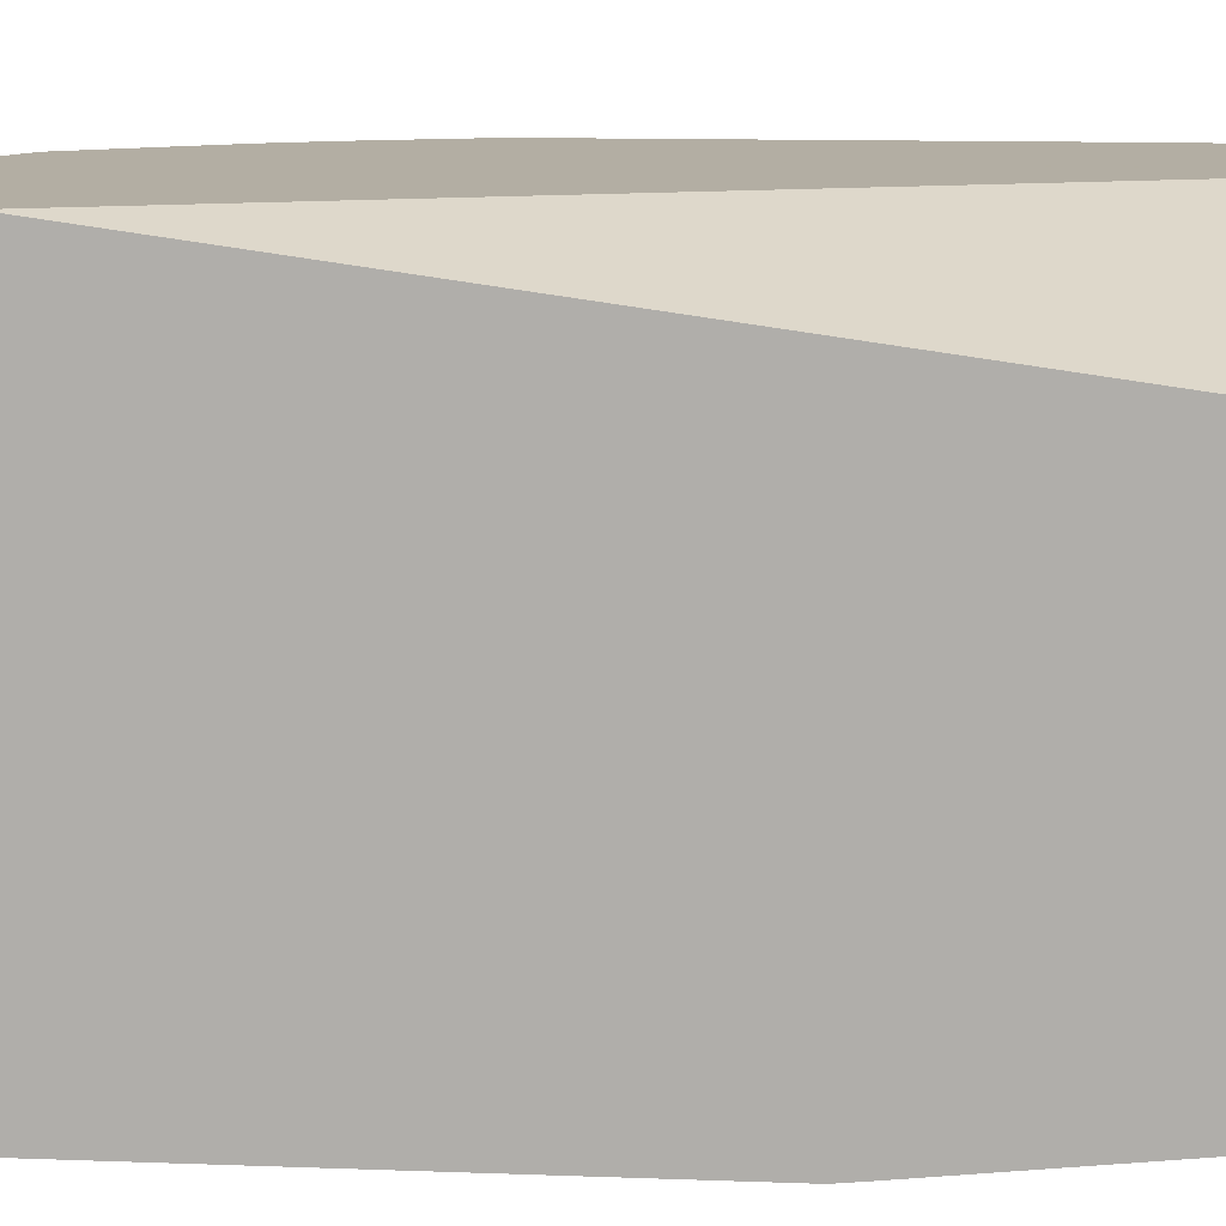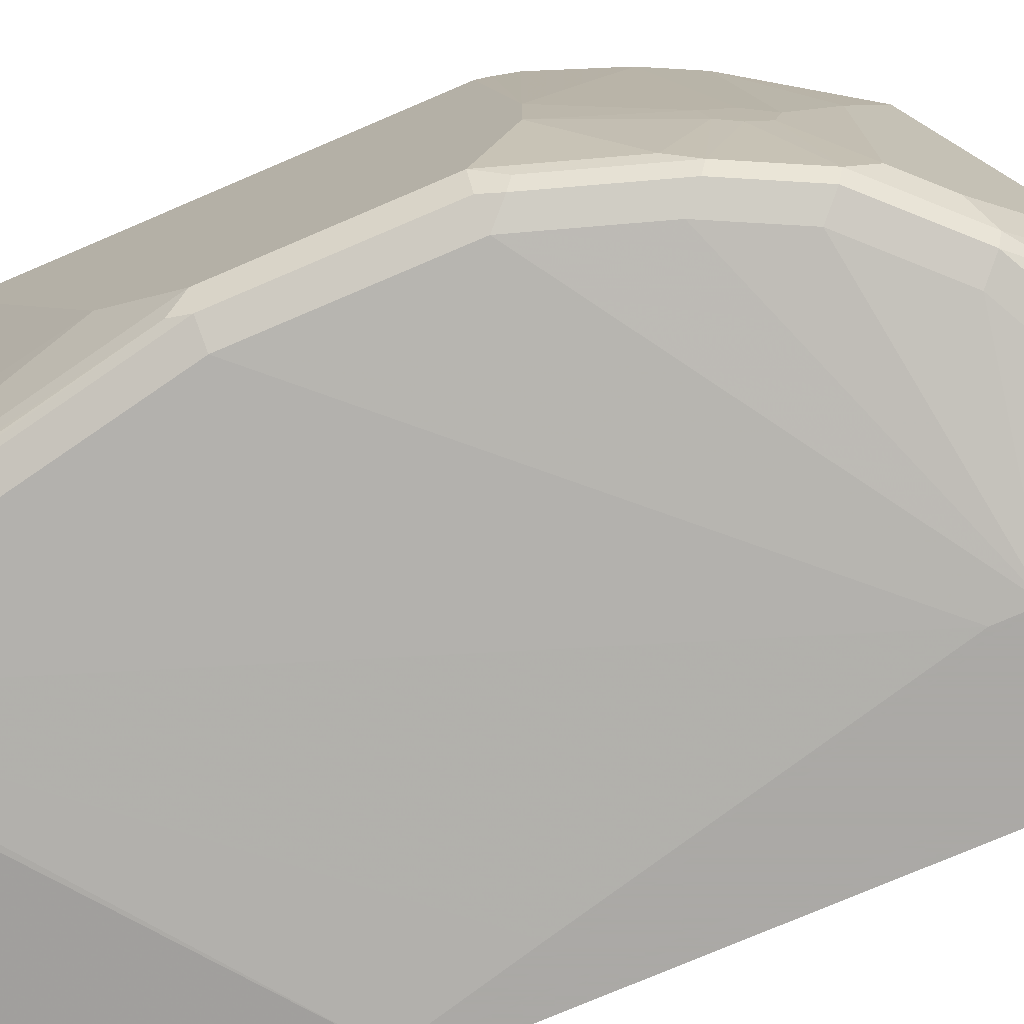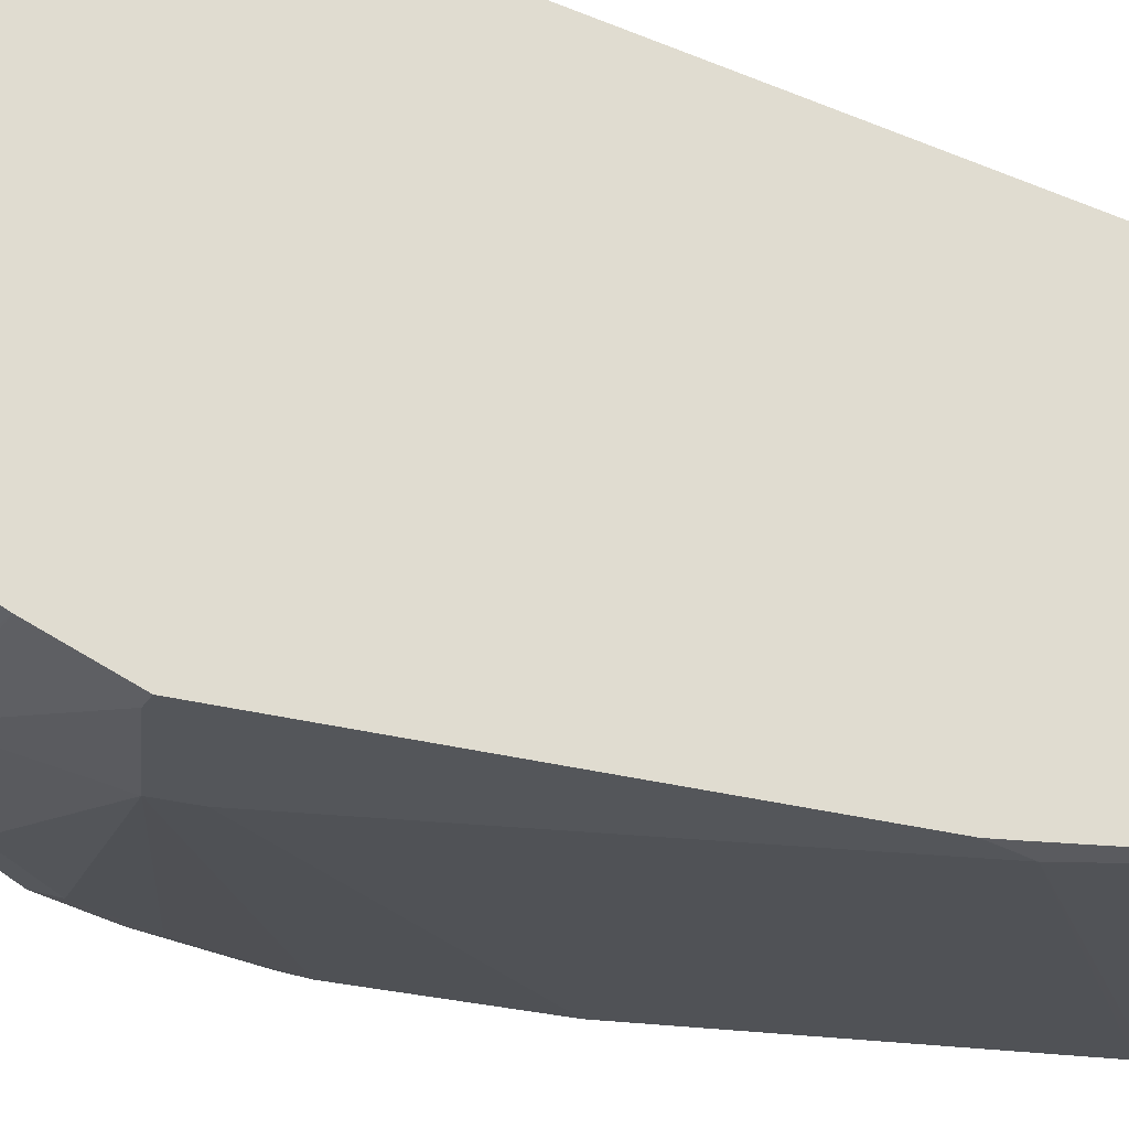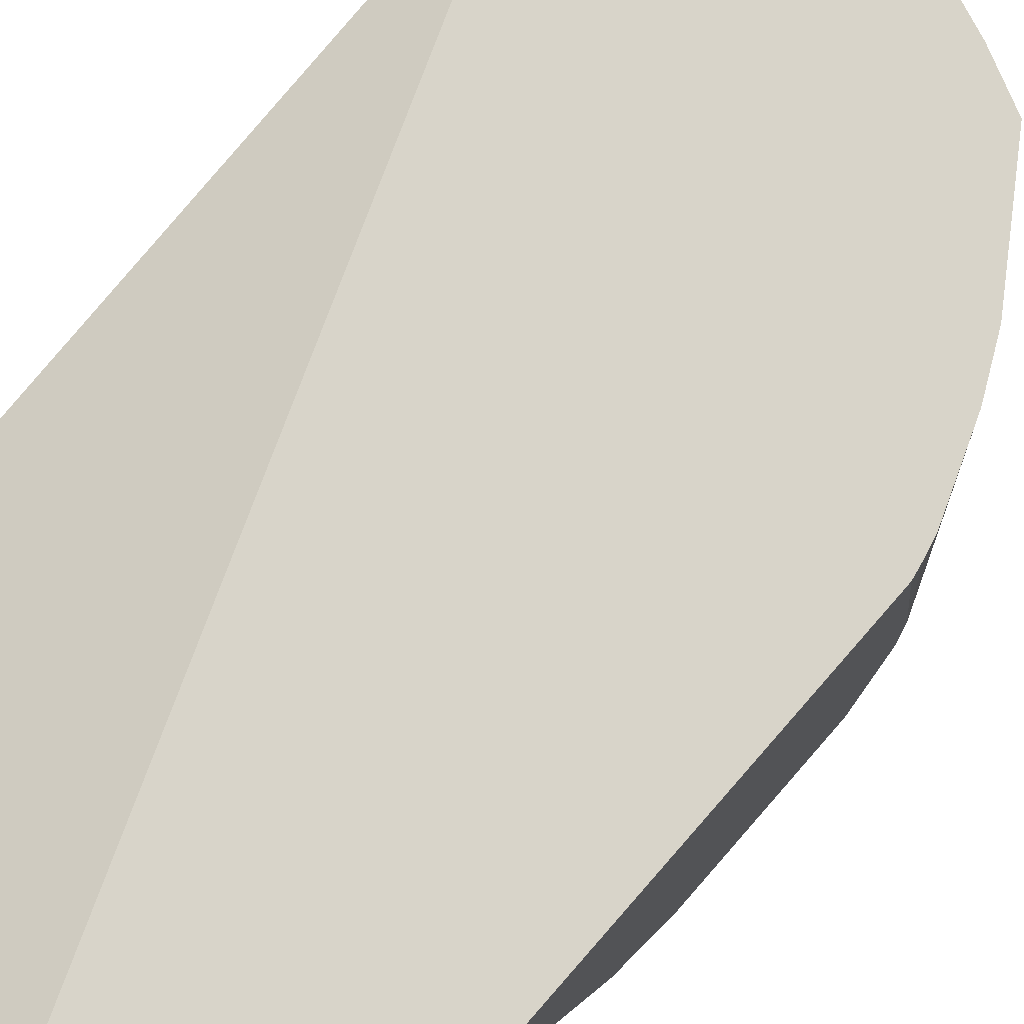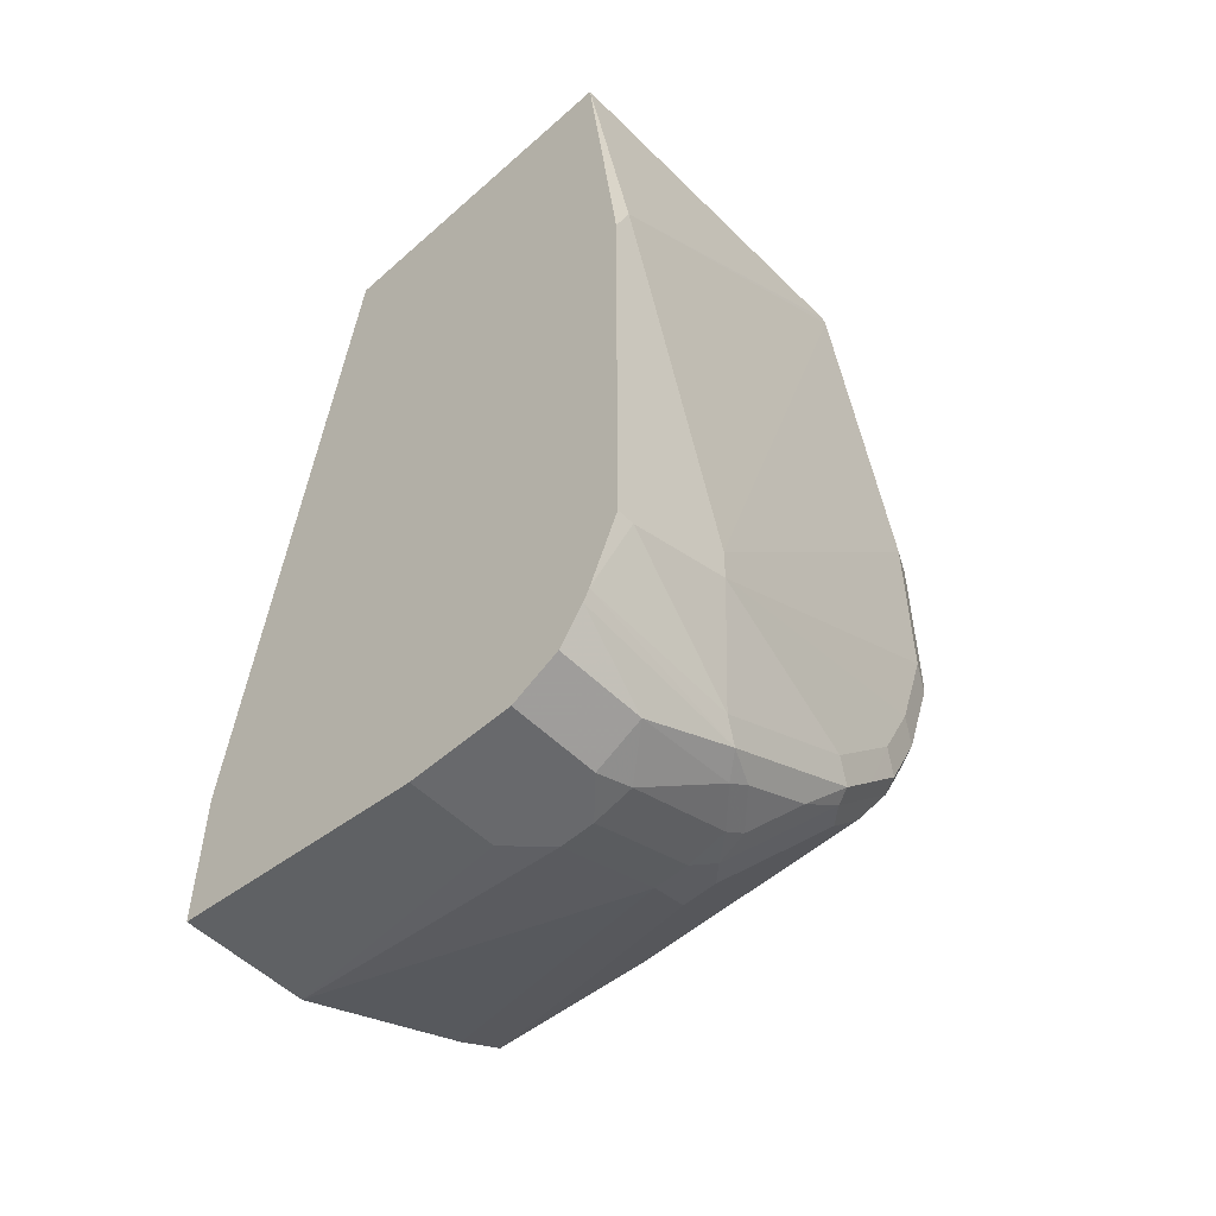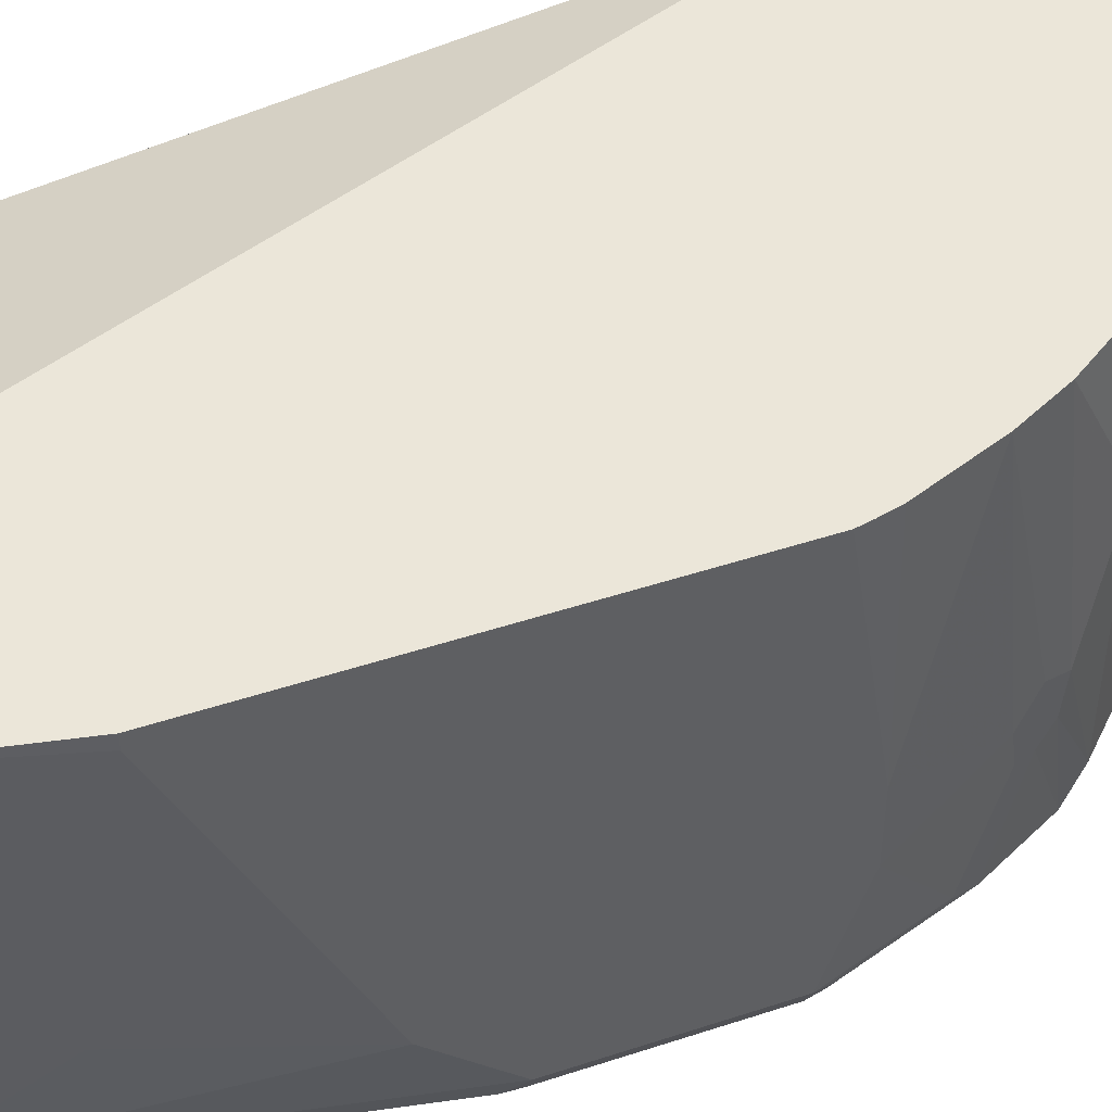
<metadata>
{"format":"obj","ext":"obj","renderer":"f3d","projection":"perspective","resolution":1024,"background":"white","views":[{"elev":10.9,"azim":-84.4,"up":"+Y"},{"elev":-75.5,"azim":113.2,"up":"+Y"},{"elev":-25.7,"azim":-114.2,"up":"+Y"},{"elev":75.5,"azim":41.2,"up":"+Y"},{"elev":-52.8,"azim":-46.5,"up":"+Z"},{"elev":47.5,"azim":69.6,"up":"+Y"}]}
</metadata>
<code>
v 0.04863 -0.4446 -0.3837
v 0.2483 -0.4446 -0.3837
v 0.04863 -0.2611 -0.3837
v 0.04863 -0.4626 -0.5534
v 0.05799 -0.4639 -0.5412
v 0.2513 -0.4446 -0.3866
v 0.2516 -0.4438 -0.3837
v 0.2065 -0.2055 -0.3837
v 0.04863 -0.2055 -0.7904
v 0.04863 -0.4639 -0.5662
v 0.0737 -0.4639 -0.6028
v 0.2642 -0.4381 -0.3866
v 0.2626 -0.4384 -0.3837
v 0.116 -0.4639 -0.7732
v 0.2899 -0.4446 -0.5799
v 0.2926 -0.2055 -0.3837
v 0.04863 -0.2055 -0.8698
v 0.04863 -0.4639 -0.8118
v 0.2646 -0.4371 -0.3837
v 0.3028 -0.4381 -0.5799
v 0.116 -0.4639 -0.7925
v 0.2899 -0.4446 -0.6765
v 0.2996 -0.4397 -0.6862
v 0.2899 -0.232 -0.3837
v 0.2899 -0.3672 -0.4446
v 0.3092 -0.3866 -0.5412
v 0.3092 -0.2126 -0.4639
v 0.3038 -0.2055 -0.4375
v 0.116 -0.2055 -0.8698
v 0.04863 -0.3479 -0.8891
v 0.04863 -0.4481 -0.8504
v 0.05799 -0.4639 -0.8118
v 0.2851 -0.4349 -0.4736
v 0.2691 -0.4282 -0.3837
v 0.3044 -0.4349 -0.5702
v 0.3028 -0.4381 -0.6765
v 0.1353 -0.4446 -0.8504
v 0.174 -0.4446 -0.8311
v 0.2126 -0.4446 -0.8118
v 0.2513 -0.4446 -0.7732
v 0.2706 -0.4446 -0.7345
v 0.2803 -0.4397 -0.7442
v 0.3028 -0.4317 -0.6894
v 0.3092 -0.4252 -0.6765
v 0.2706 -0.4252 -0.3866
v 0.2899 -0.4059 -0.4639
v 0.3092 -0.4059 -0.5605
v 0.3092 -0.2055 -0.4639
v 0.174 -0.3672 -0.8698
v 0.116 -0.3672 -0.8891
v 0.09667 -0.3479 -0.8891
v 0.2126 -0.2055 -0.8311
v 0.04863 -0.4059 -0.8891
v 0.04863 -0.4448 -0.8571
v 0.145 -0.4397 -0.8601
v 0.2899 -0.4252 -0.4833
v 0.3092 -0.4252 -0.5799
v 0.2223 -0.4397 -0.8214
v 0.2416 -0.4397 -0.8022
v 0.2609 -0.4397 -0.7828
v 0.2835 -0.4317 -0.7474
v 0.2642 -0.4317 -0.786
v 0.2899 -0.4252 -0.7345
v 0.3092 -0.3672 -0.6958
v 0.3092 -0.2055 -0.6765
v 0.1997 -0.3608 -0.8569
v 0.1868 -0.3737 -0.8634
v 0.174 -0.3866 -0.8698
v 0.116 -0.3866 -0.8891
v 0.2371 -0.2055 -0.8189
v 0.09667 -0.4059 -0.8891
v 0.04863 -0.4317 -0.8762
v 0.09667 -0.4317 -0.8762
v 0.1547 -0.4276 -0.8649
v 0.1643 -0.4301 -0.8601
v 0.203 -0.4301 -0.8408
v 0.2255 -0.4317 -0.8247
v 0.2448 -0.4317 -0.8054
v 0.2803 -0.3721 -0.7635
v 0.2851 -0.3696 -0.7538
v 0.2384 -0.4188 -0.8182
v 0.2577 -0.4188 -0.7989
v 0.2754 -0.3648 -0.7732
v 0.3092 -0.3286 -0.6958
v 0.2867 -0.3511 -0.7506
v 0.3078 -0.2055 -0.6835
v 0.1997 -0.3801 -0.8569
v 0.2384 -0.2055 -0.8182
v 0.2191 -0.2835 -0.8376
v 0.1868 -0.393 -0.8634
v 0.174 -0.4083 -0.8649
v 0.116 -0.4083 -0.8843
v 0.1836 -0.4107 -0.8601
v 0.2062 -0.4123 -0.844
v 0.2191 -0.3995 -0.8376
v 0.2577 -0.2835 -0.7989
v 0.2738 -0.3447 -0.7764
v 0.3052 -0.2055 -0.6942
v 0.2899 -0.2055 -0.7345
v 0.2803 -0.3382 -0.7635
v 0.277 -0.2055 -0.7602
v 0.2777 -0.2055 -0.759
f 49 69 50
f 49 68 69
f 55 73 74
f 49 52 66
f 52 70 66
f 53 71 73
f 53 73 72
f 54 72 73
f 54 73 55
f 55 74 75
f 59 62 60
f 55 76 58
f 58 77 78
f 58 78 59
f 58 76 77
f 62 78 81
f 59 78 62
f 61 79 80
f 61 80 63
f 49 90 68
f 61 62 79
f 55 75 76
f 49 67 90
f 38 58 39
f 46 57 47
f 31 37 32
f 62 81 82
f 33 35 34
f 34 35 56
f 34 56 45
f 35 57 56
f 35 36 44
f 35 44 57
f 37 55 38
f 38 55 58
f 39 58 59
f 39 59 40
f 40 59 60
f 40 60 42
f 40 42 41
f 42 60 62
f 43 61 63
f 43 63 44
f 44 63 64
f 45 56 46
f 46 56 57
f 49 66 67
f 62 82 83
f 81 90 95
f 63 80 64
f 81 88 96
f 81 96 82
f 81 94 90
f 31 55 37
f 81 95 89
f 81 89 88
f 82 96 97
f 82 97 83
f 83 97 85
f 84 98 86
f 84 85 99
f 84 99 98
f 85 100 99
f 85 97 100
f 87 95 90
f 88 101 96
f 90 93 91
f 96 101 97
f 97 101 100
f 99 100 102
f 100 101 102
f 80 83 85
f 79 83 80
f 77 94 81
f 77 81 78
f 64 80 85
f 64 85 84
f 65 84 86
f 66 87 90
f 66 90 67
f 66 70 88
f 66 88 89
f 66 89 95
f 66 95 87
f 68 90 91
f 62 83 79
f 68 91 92
f 69 92 71
f 71 92 73
f 73 92 74
f 74 91 93
f 74 93 75
f 74 92 91
f 75 93 76
f 76 93 90
f 76 90 94
f 76 94 77
f 68 92 69
f 31 54 55
f 42 62 61
f 30 69 71
f 5 32 21
f 5 21 14
f 5 14 11
f 5 11 6
f 6 12 13
f 6 13 7
f 6 11 14
f 6 14 15
f 6 15 20
f 6 20 12
f 8 16 28
f 8 28 48
f 8 48 65
f 8 65 86
f 8 86 98
f 8 98 99
f 8 99 102
f 8 102 101
f 8 101 88
f 8 88 70
f 8 70 52
f 5 18 32
f 4 10 5
f 3 8 9
f 2 5 6
f 30 71 53
f 1 2 7
f 1 7 13
f 1 13 19
f 1 19 34
f 1 34 24
f 1 24 16
f 1 16 8
f 1 8 3
f 1 3 9
f 8 52 29
f 1 9 17
f 1 30 53
f 1 53 72
f 1 72 54
f 1 54 31
f 1 31 18
f 1 18 10
f 1 10 4
f 1 4 5
f 1 5 2
f 2 6 7
f 1 17 30
f 8 29 17
f 5 10 18
f 12 19 13
f 23 42 61
f 23 61 43
f 23 43 44
f 23 44 36
f 24 34 45
f 24 45 25
f 25 45 46
f 25 46 26
f 26 46 47
f 26 57 44
f 22 42 23
f 26 44 64
f 26 84 65
f 26 65 48
f 26 48 27
f 27 48 28
f 29 49 50
f 29 50 51
f 29 52 49
f 30 51 50
f 8 17 9
f 30 50 69
f 26 64 84
f 22 41 42
f 26 47 57
f 14 21 22
f 12 20 19
f 21 41 22
f 14 22 15
f 15 22 23
f 15 23 20
f 16 24 25
f 16 25 26
f 16 27 28
f 17 29 51
f 17 51 30
f 18 31 32
f 16 26 27
f 21 39 40
f 19 20 35
f 19 35 33
f 20 23 36
f 20 36 35
f 21 32 37
f 21 37 38
f 21 38 39
f 19 33 34
f 21 40 41

</code>
